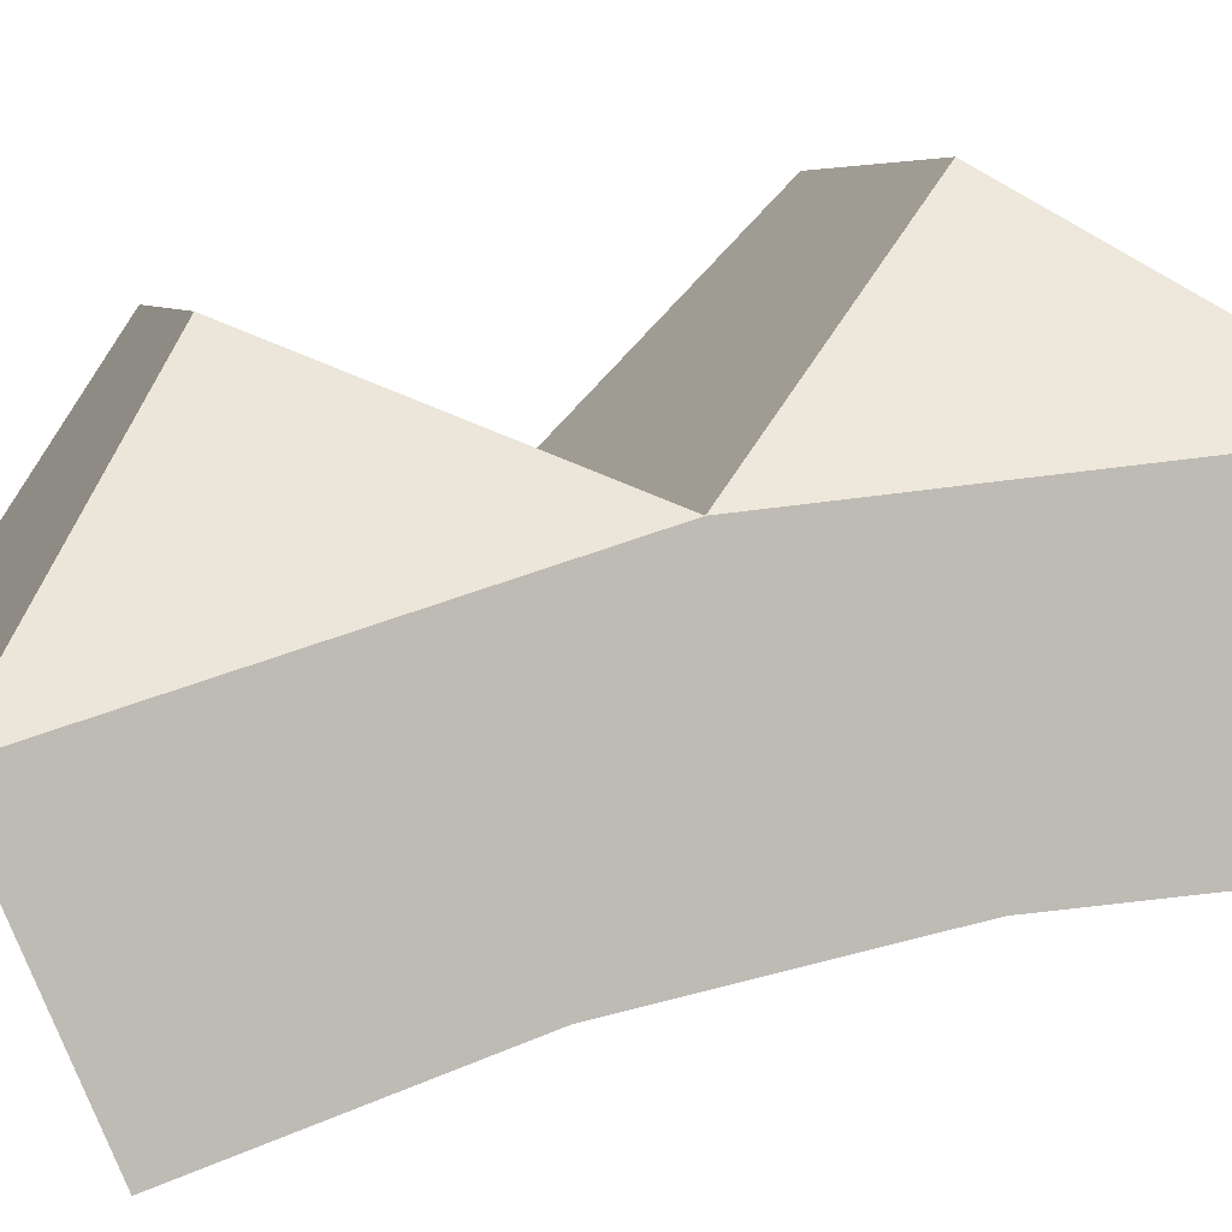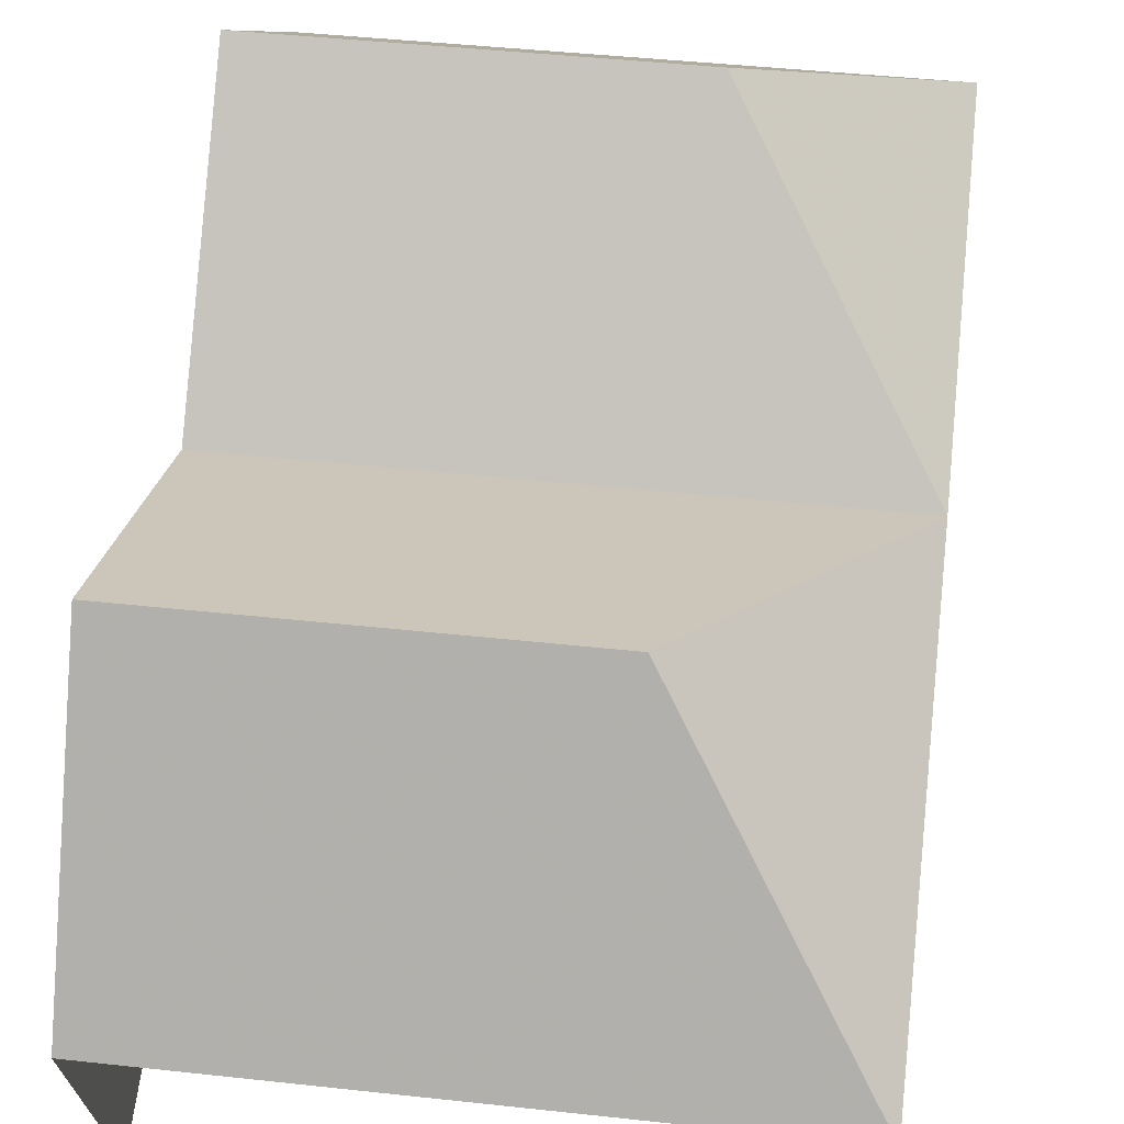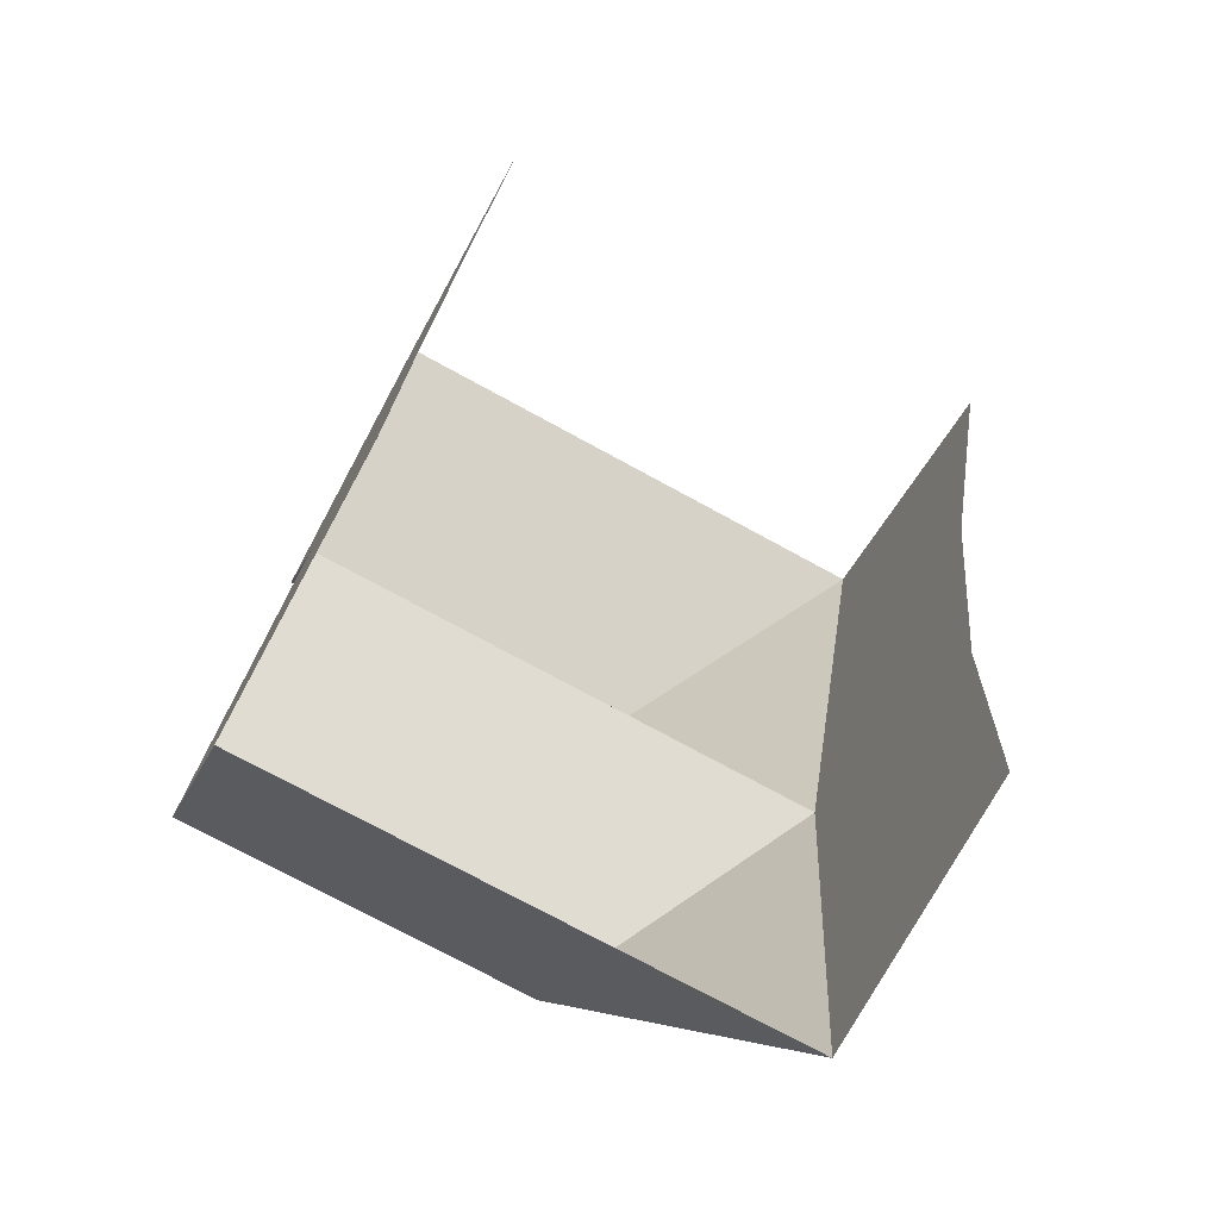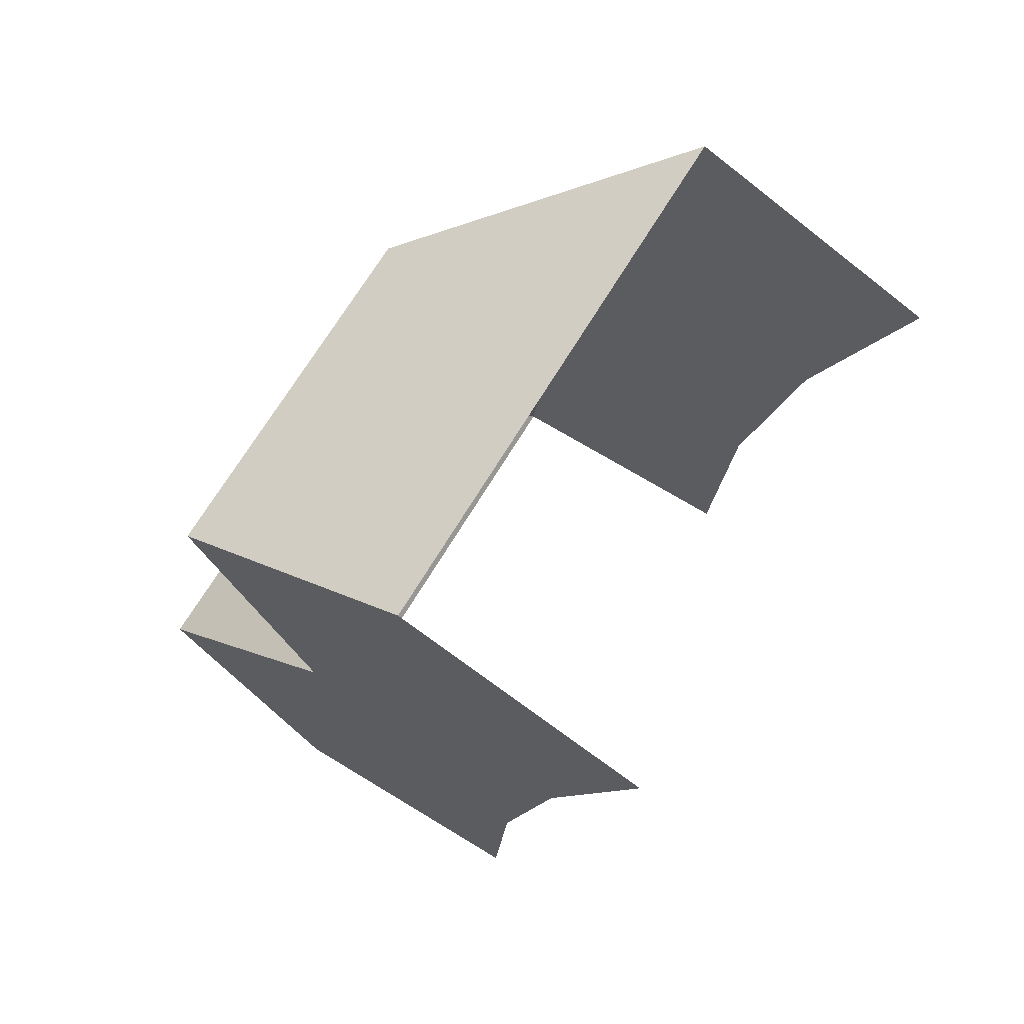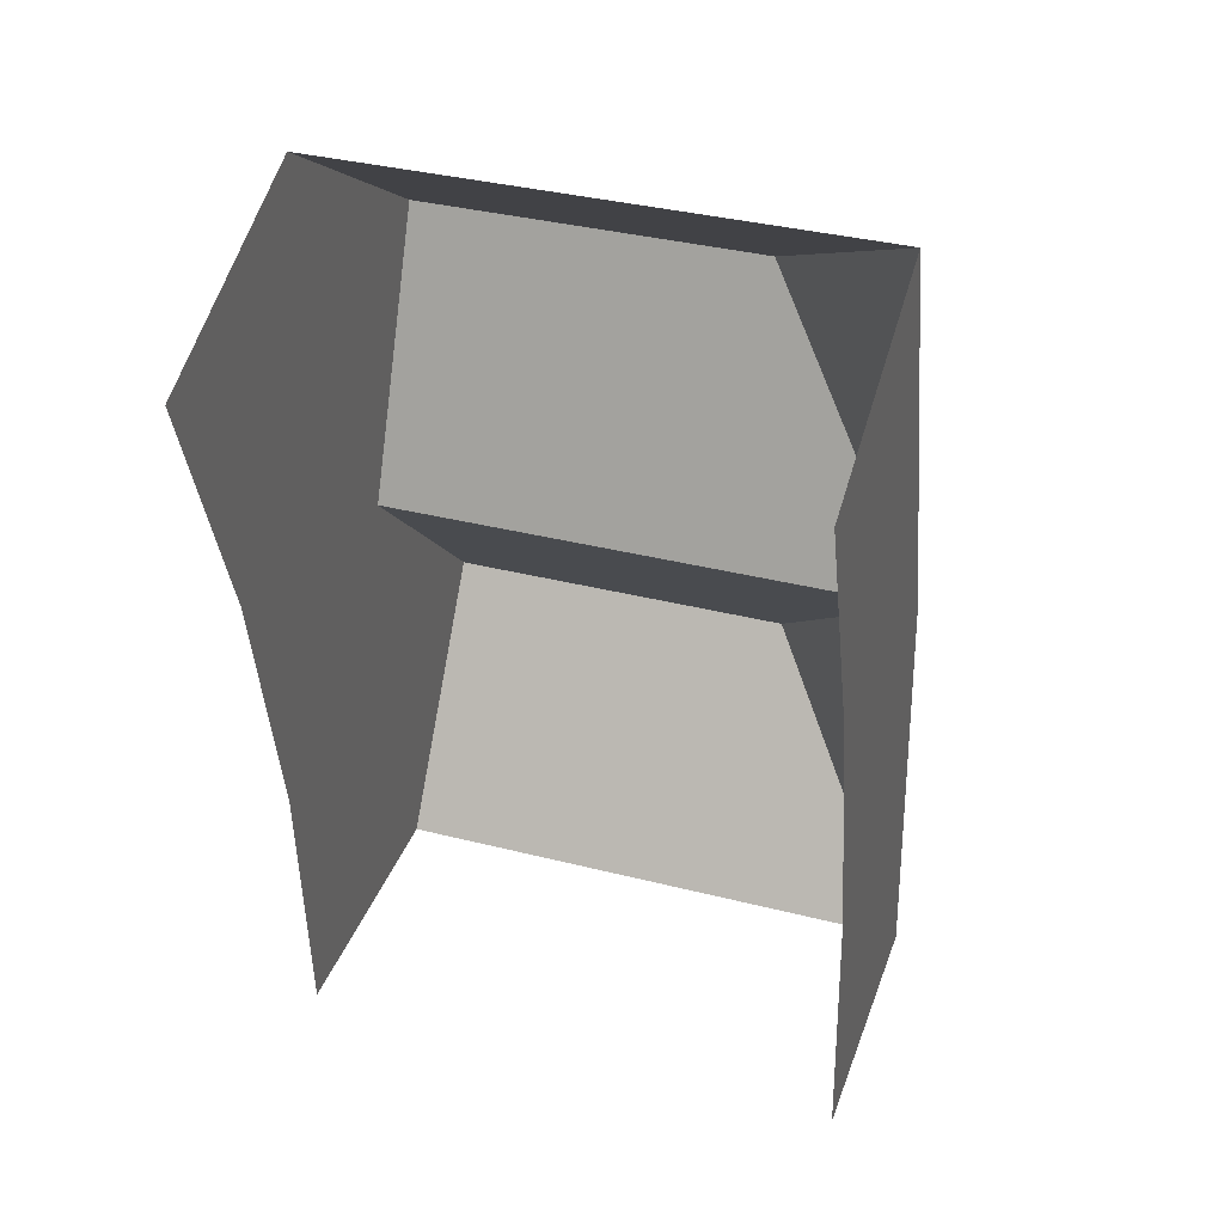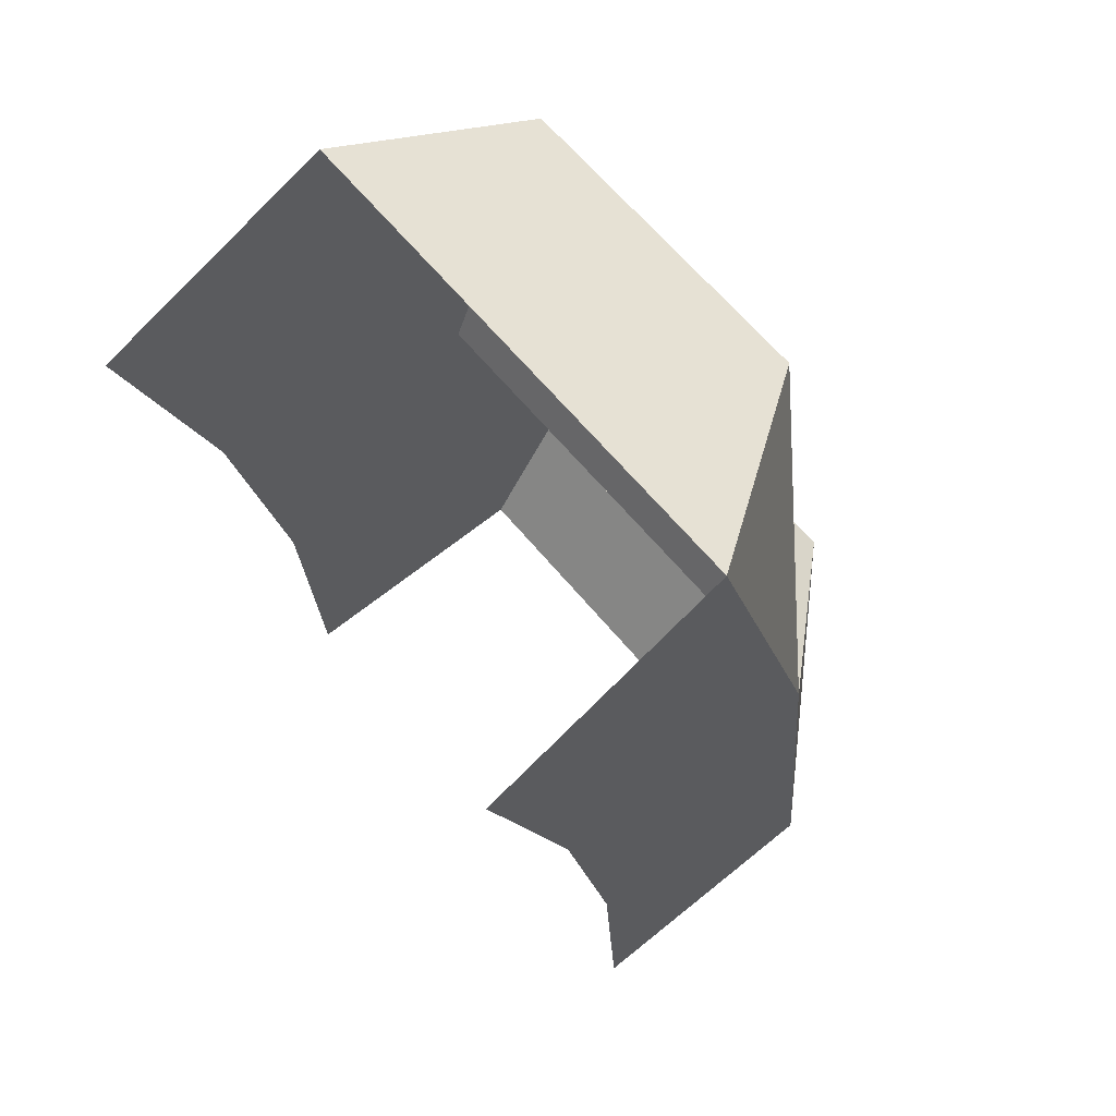
<metadata>
{"format":"obj","ext":"obj","renderer":"f3d","projection":"perspective","resolution":1024,"background":"white","views":[{"elev":5.7,"azim":-102.9,"up":"+Z"},{"elev":43.4,"azim":-172.6,"up":"+Z"},{"elev":-74.8,"azim":151.4,"up":"+Y"},{"elev":70.3,"azim":121.3,"up":"+Y"},{"elev":36.1,"azim":-161.6,"up":"+Y"},{"elev":63.5,"azim":-129.5,"up":"+Y"}]}
</metadata>
<code>
v -0.15 0 0.65
v -0.15 0.1268 0.6375
v -0.15 0.07505 0.5701
v -0.15 0 0.575
v -0.15 0.1268 0.6375
v -0.15 0.1488 0.5554
v -0.15 0.07505 0.5701
v -0.15 0.1268 0.6375
v -0.15 0.2487 0.6005
v -0.15 0.22 0.5312
v -0.15 0.1488 0.5554
v -0.1 0.0686 0.6966
v -0.15 0.1268 0.6375
v -0.15 0 0.65
v -0.1 0.2032 0.6698
v -0.15 0.2487 0.6005
v -0.15 0.1268 0.6375
v 0 0 0.65
v 0 0.0686 0.6966
v -0.1 0.0686 0.6966
v -0.15 0 0.65
v -0.15 0.1268 0.6375
v -0.1 0.0686 0.6966
v 0 0.0686 0.6966
v 0 0.1268 0.6375
v 0 0.1268 0.6375
v 0 0.2032 0.6698
v -0.1 0.2032 0.6698
v -0.15 0.1268 0.6375
v -0.15 0.2487 0.6005
v -0.1 0.2032 0.6698
v 0 0.2032 0.6698
v 0 0.2487 0.6005
v 0 0 0.575
v 0 0.07505 0.5701
v 0 0.1268 0.6375
v 0 0 0.65
v 0 0.07505 0.5701
v 0 0.1488 0.5554
v 0 0.1268 0.6375
v 0 0.1488 0.5554
v 0 0.22 0.5312
v 0 0.2487 0.6005
v 0 0.1268 0.6375
v 0 0 0.65
v 0 0.1268 0.6375
v 0 0.0686 0.6966
v 0 0.1268 0.6375
v 0 0.2487 0.6005
v 0 0.2032 0.6698
g mesh6900294
f 1 2 3
f 3 4 1
f 5 6 7
f 8 9 10
f 10 11 8
f 12 13 14
f 15 16 17
f 18 19 20
f 20 21 18
f 22 23 24
f 24 25 22
f 26 27 28
f 28 29 26
f 30 31 32
f 32 33 30
f 34 35 36
f 36 37 34
f 38 39 40
f 41 42 43
f 43 44 41
f 45 46 47
f 48 49 50

</code>
